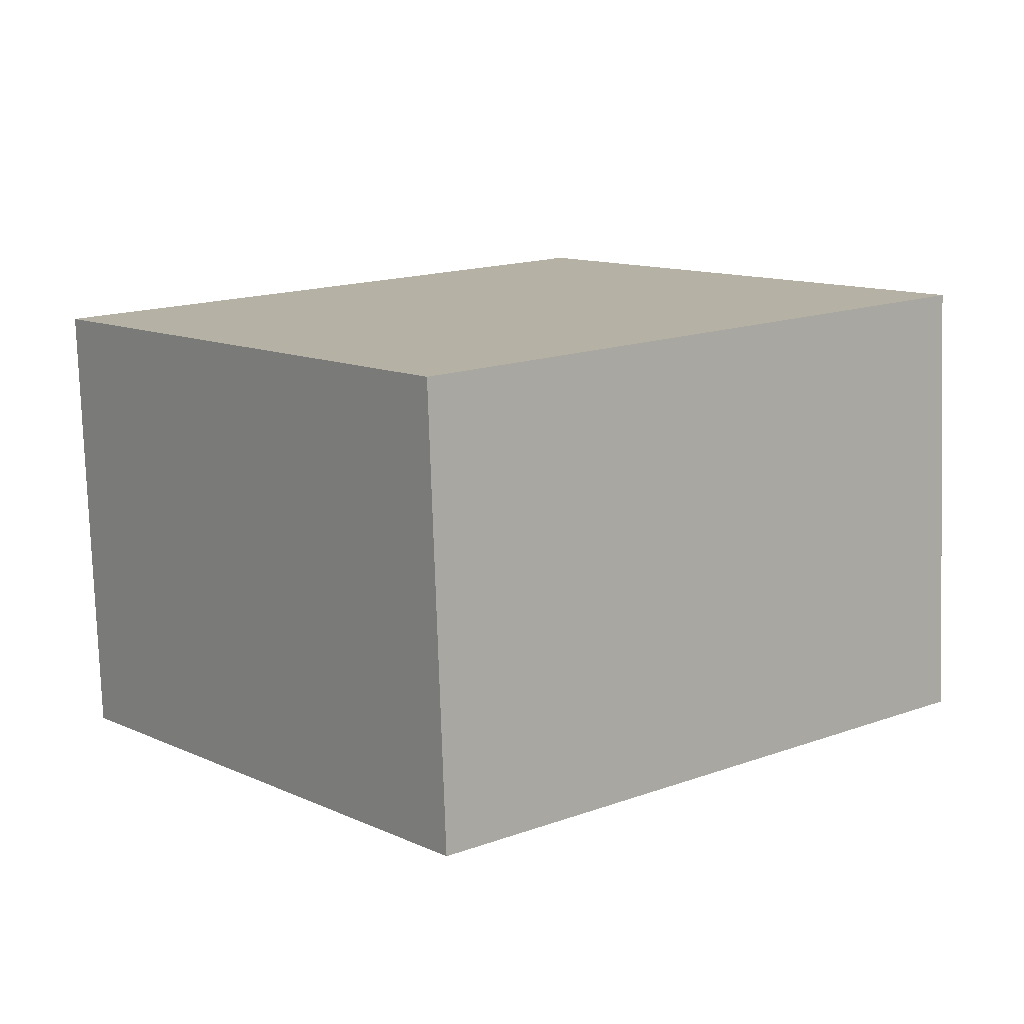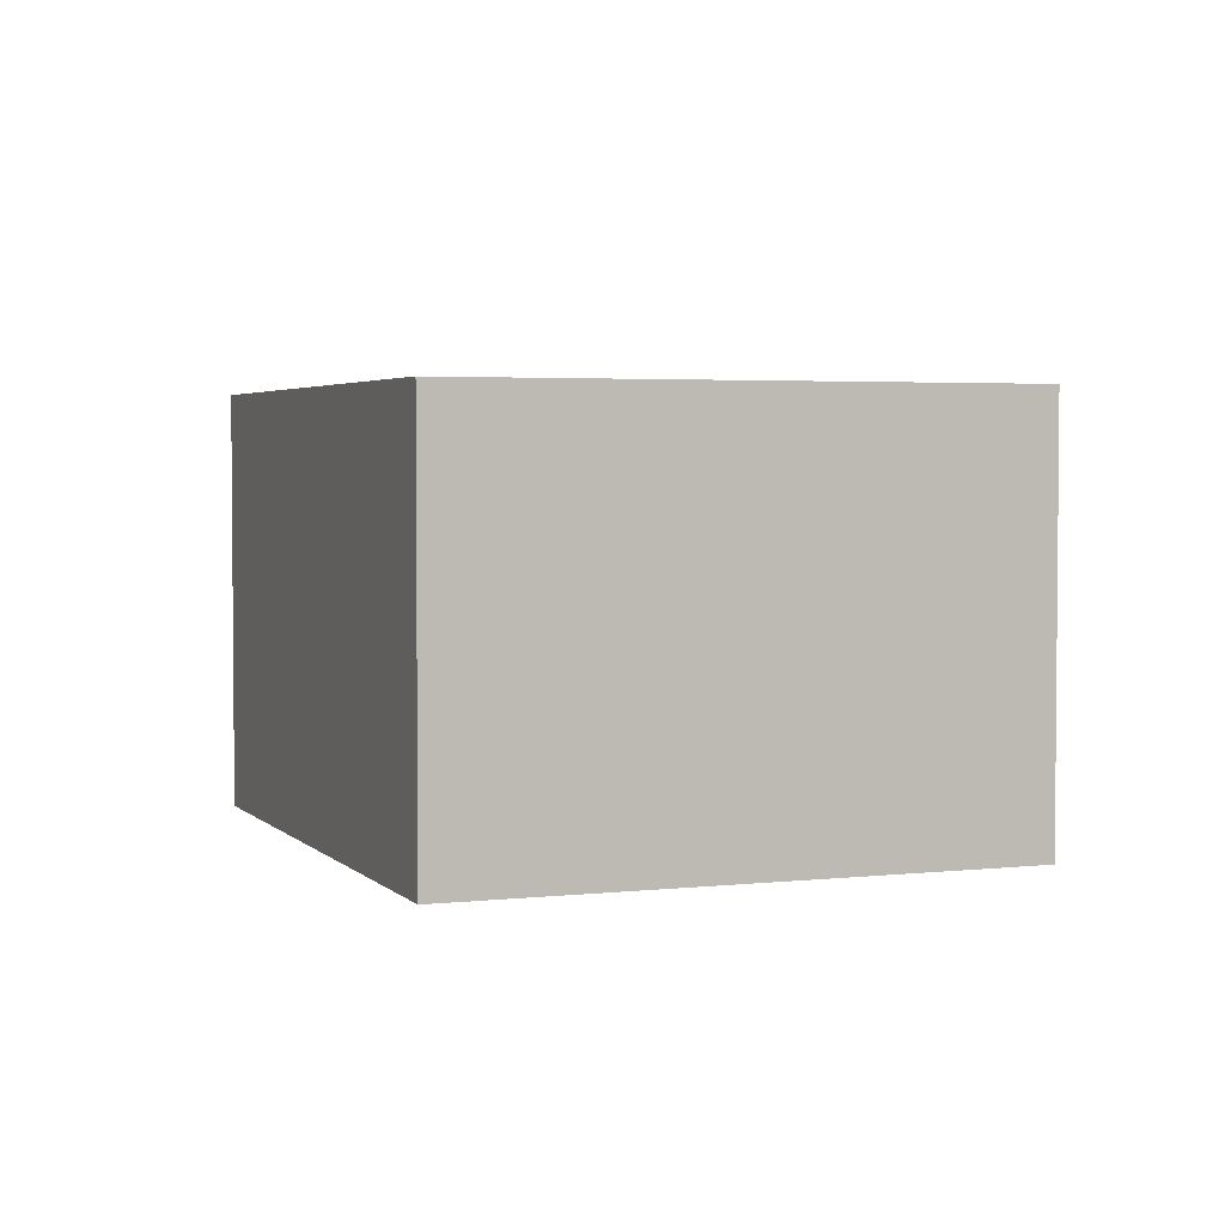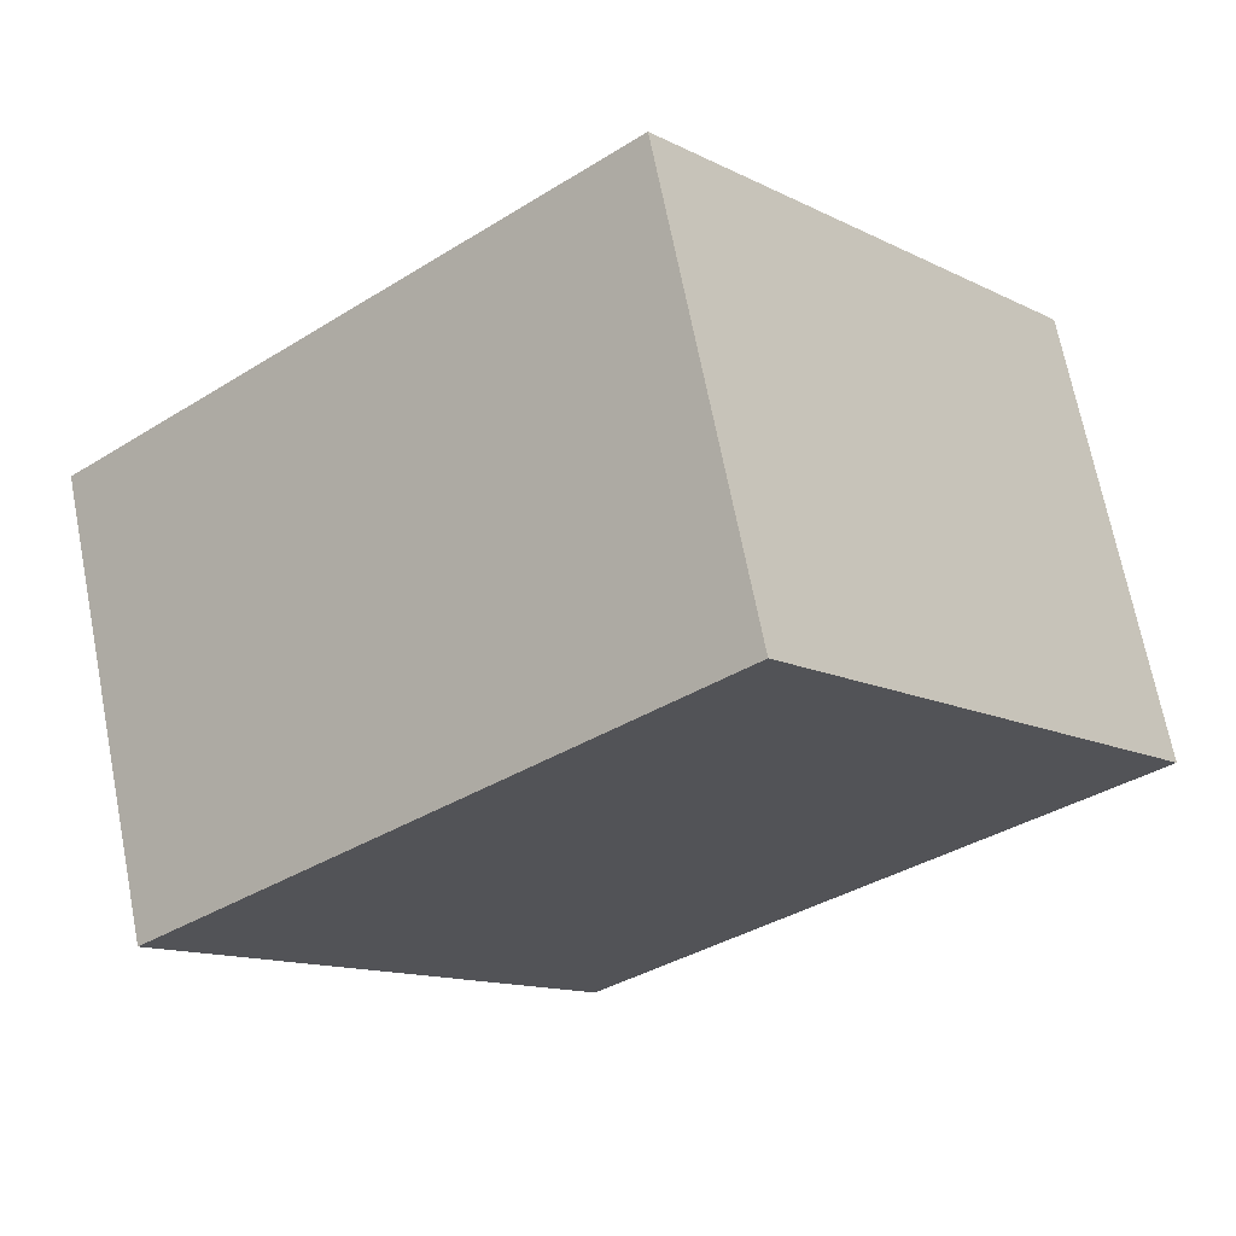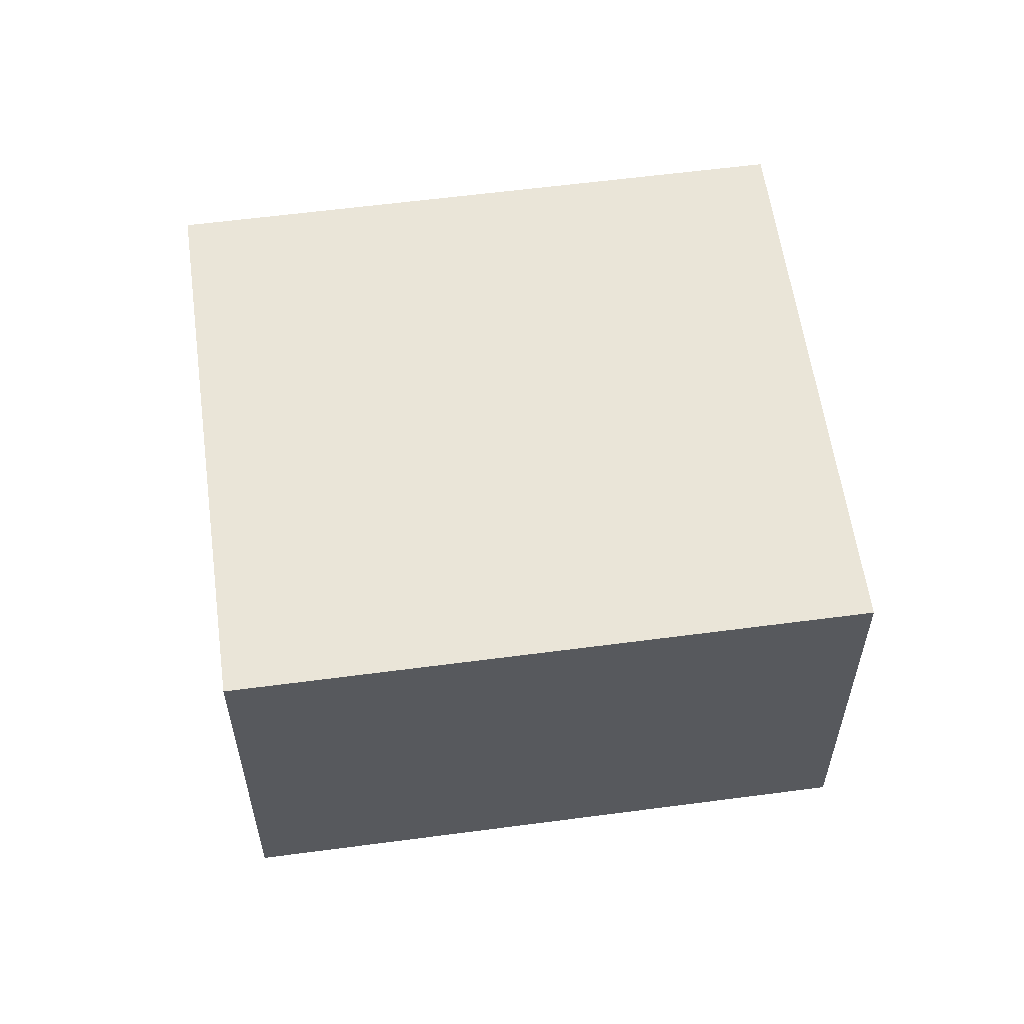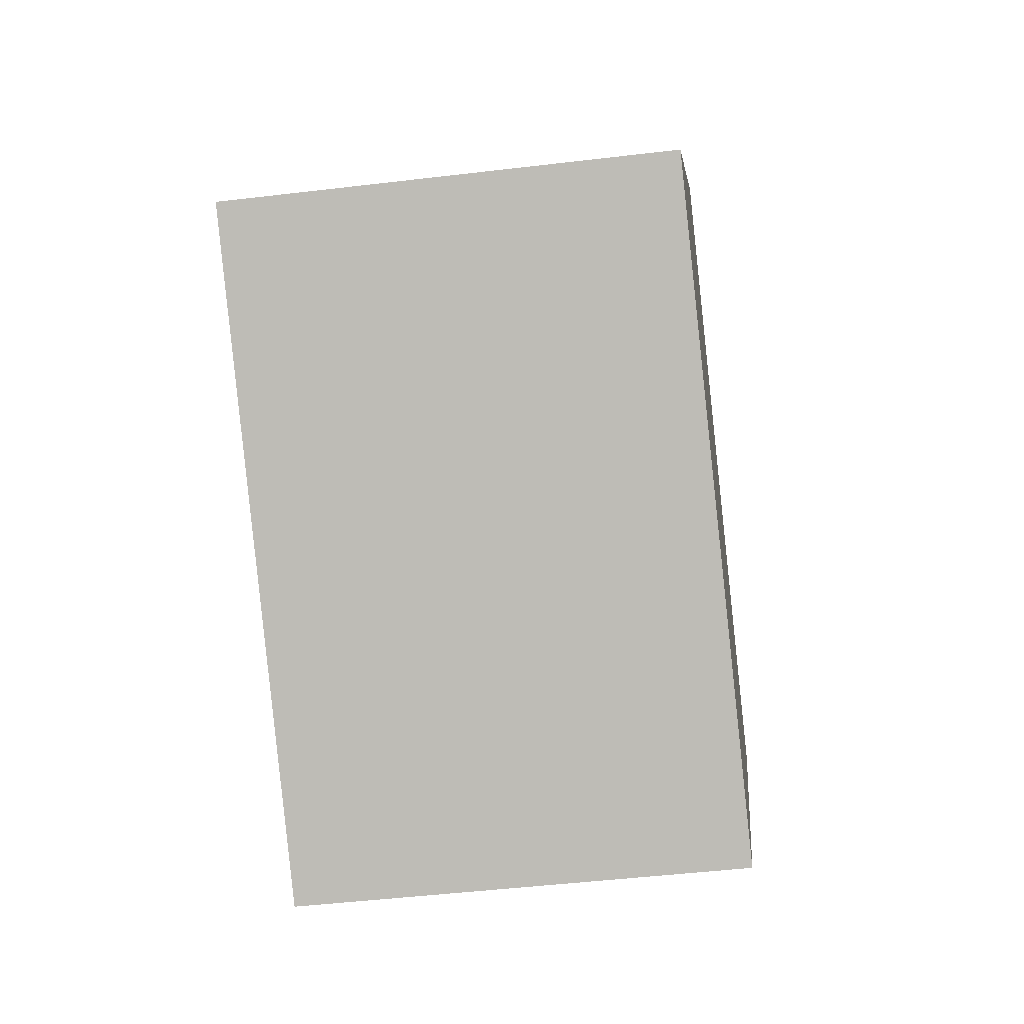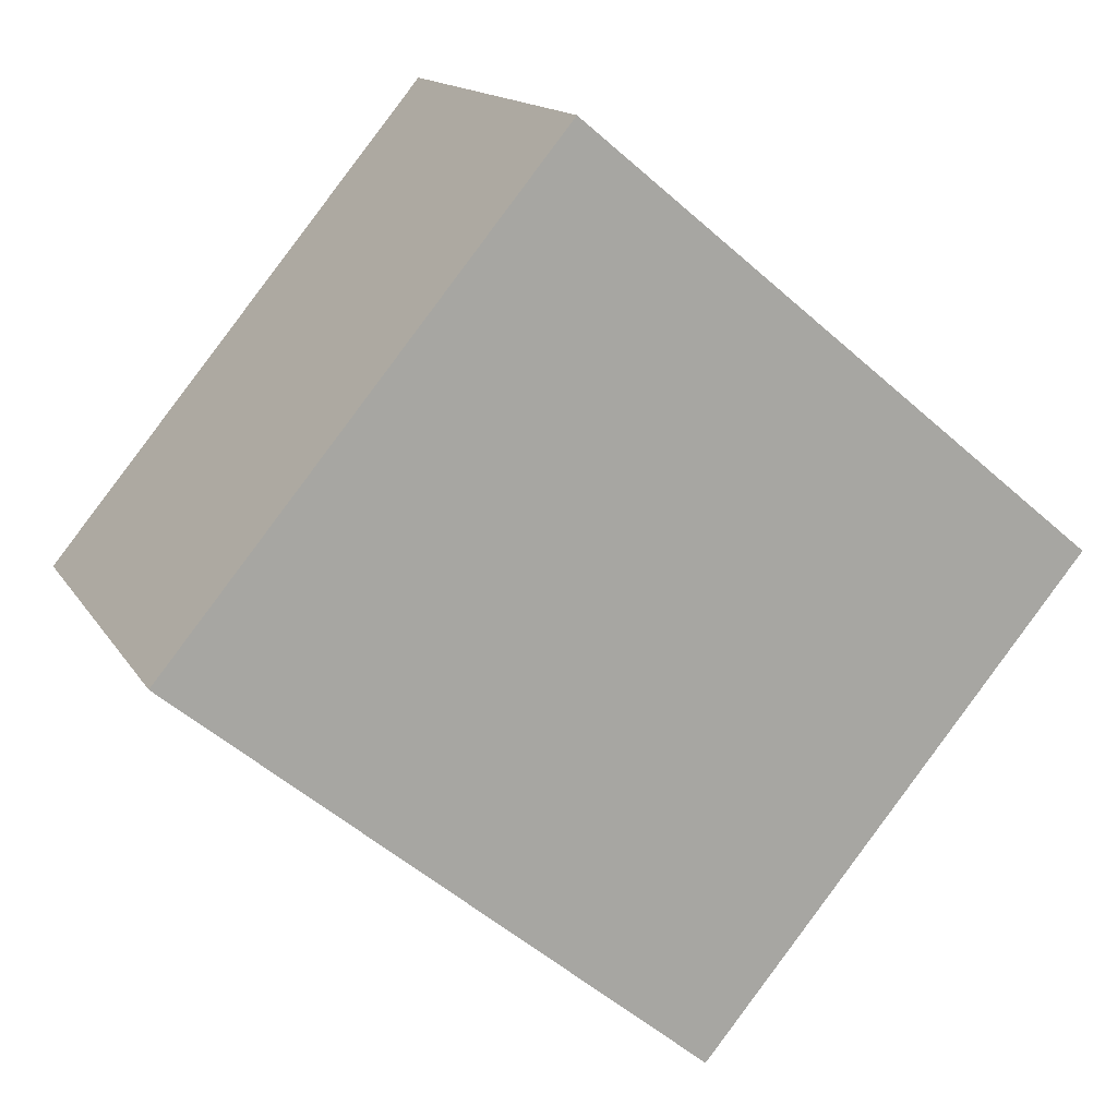
<metadata>
{"format":"obj","ext":"obj","renderer":"f3d","projection":"perspective","resolution":1024,"background":"white","views":[{"elev":-77.8,"azim":-178.1,"up":"+Z"},{"elev":3.3,"azim":108.5,"up":"+Y"},{"elev":69.1,"azim":168.9,"up":"+Z"},{"elev":58.7,"azim":-148.2,"up":"+Y"},{"elev":-46.6,"azim":-82.2,"up":"+Z"},{"elev":14.6,"azim":-20.8,"up":"+Z"}]}
</metadata>
<code>
v  4.122 1.992 0.174
v  0 1.992 1.22e-16
v  1.759 1.992 2.128
v  2.363 1.992 -1.953
v  0 0 0
v  1.759 -1.303e-16 2.128
v  4.122 -1.065e-17 0.174
v  2.363 1.196e-16 -1.953
g defaultobject
f 1 2 3
f 2 1 4
f 5 3 2
f 3 5 6
f 6 1 3
f 1 6 7
f 7 4 1
f 4 7 8
f 8 2 4
f 2 8 5
f 8 6 5
f 6 8 7

</code>
